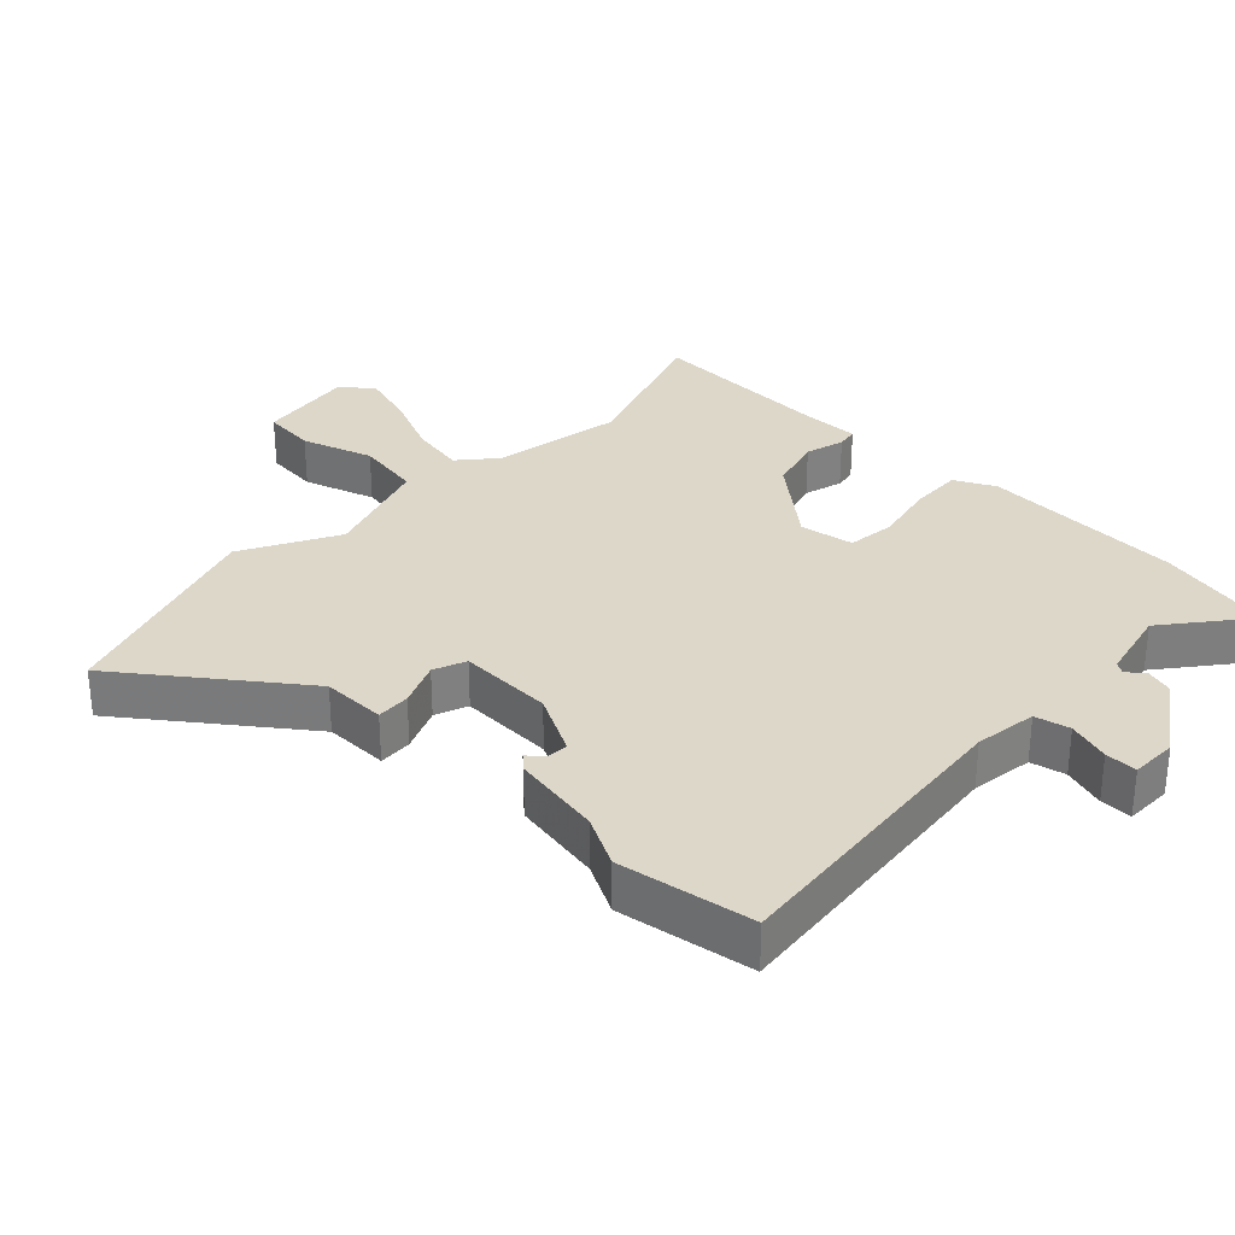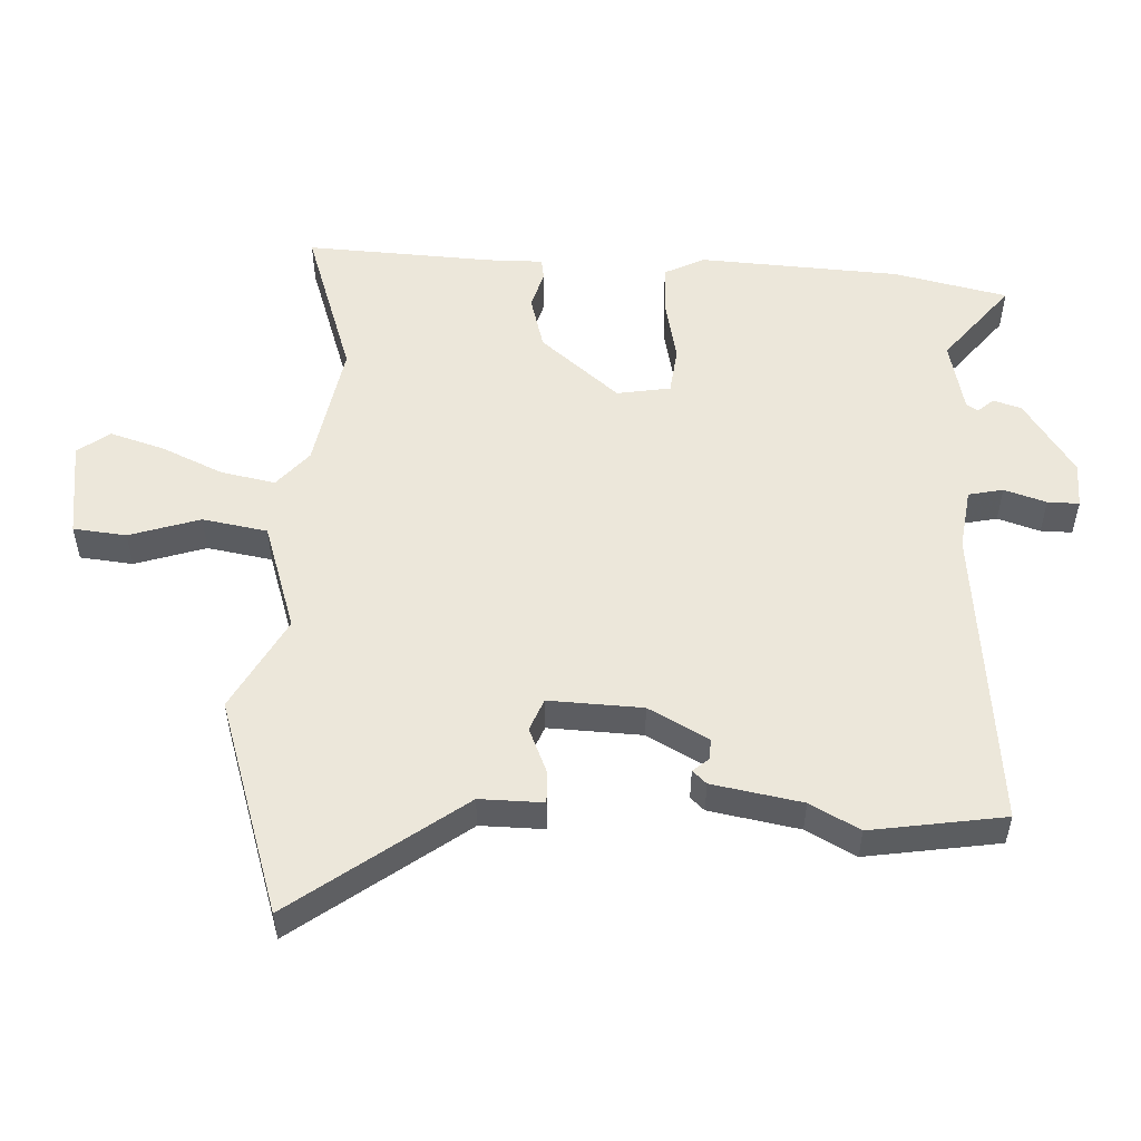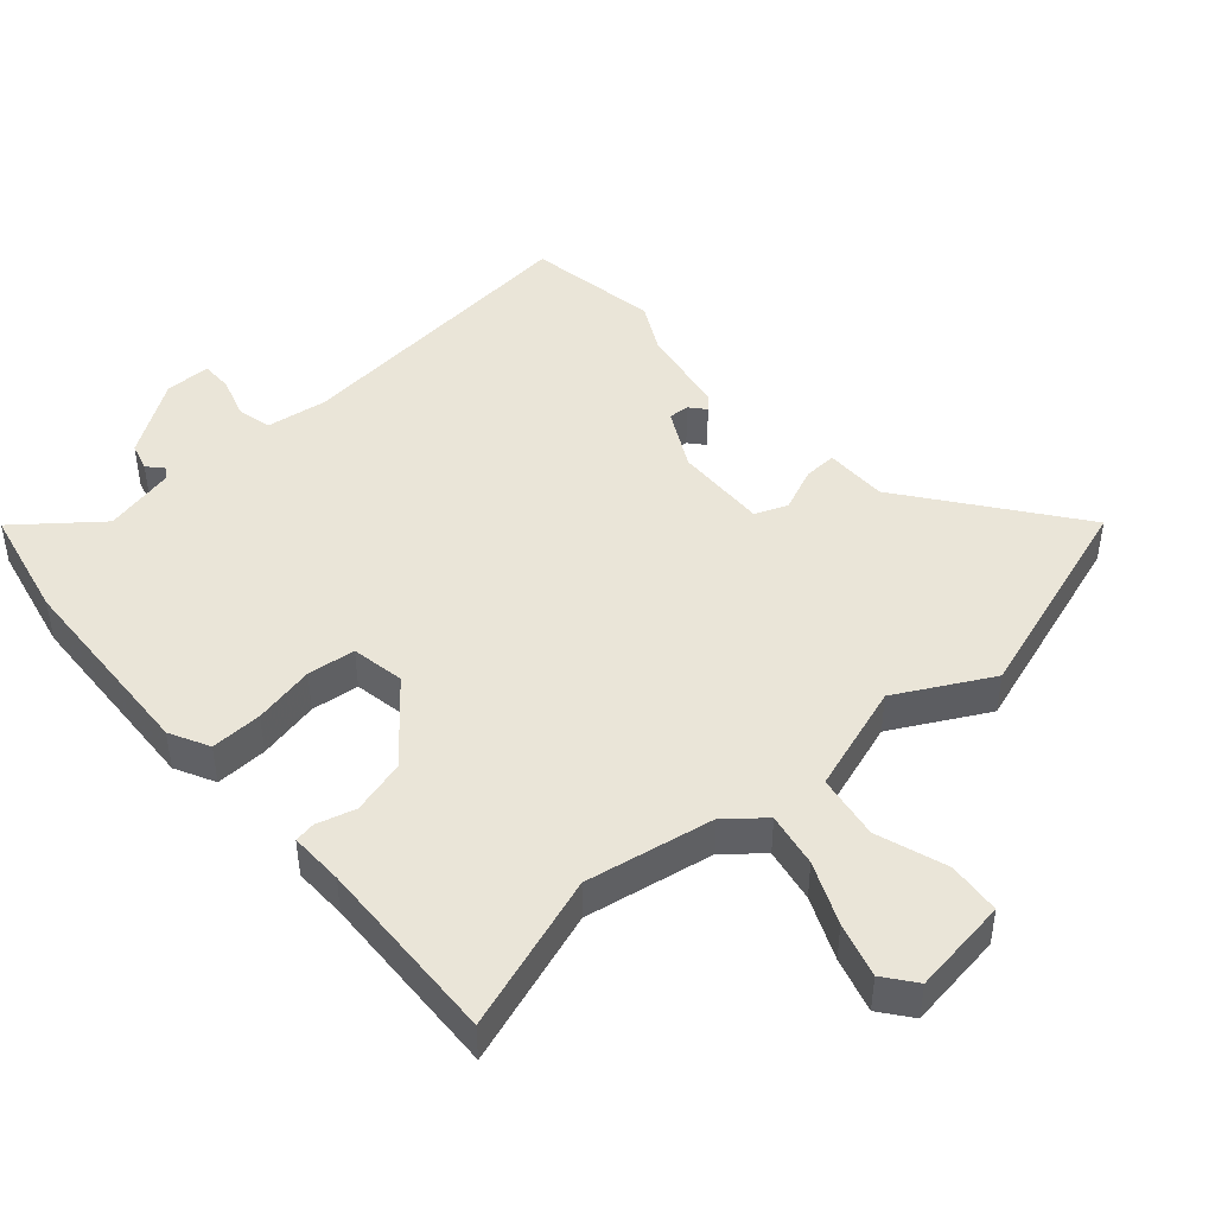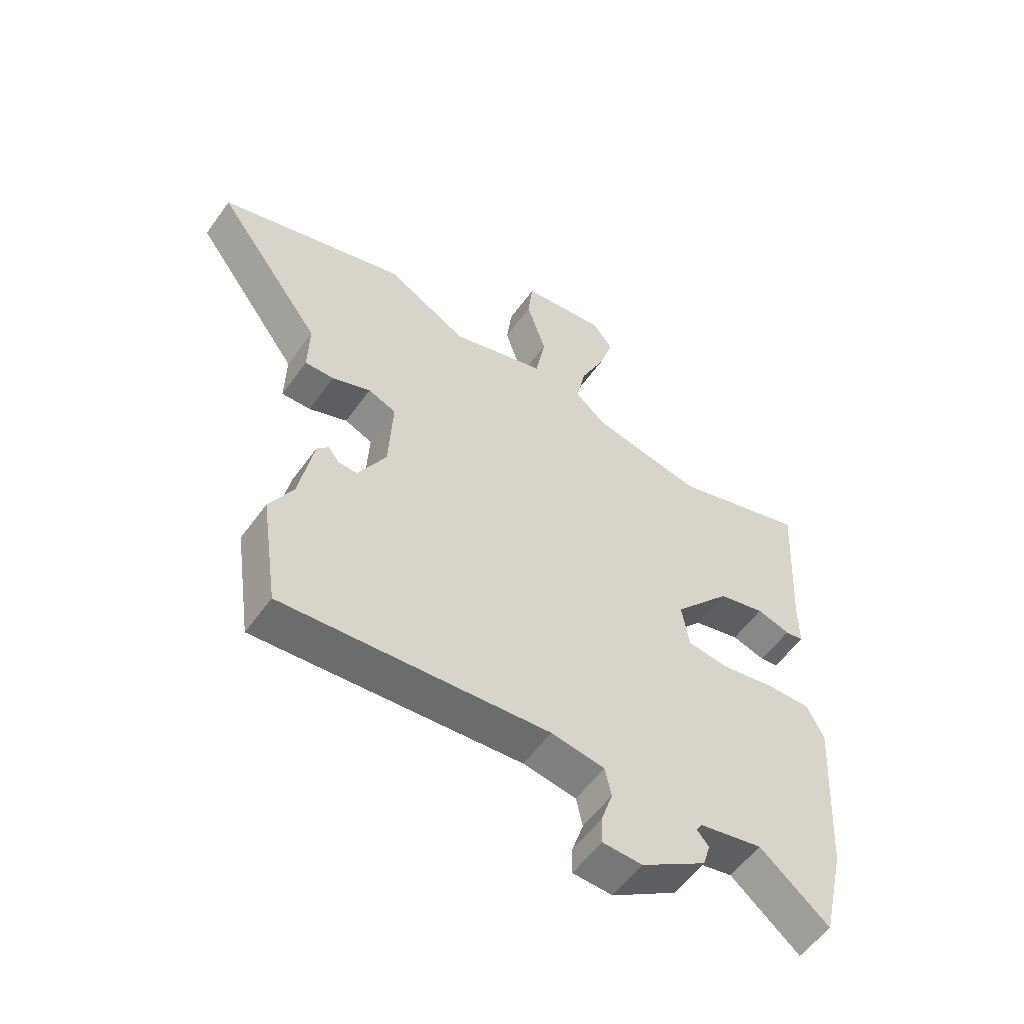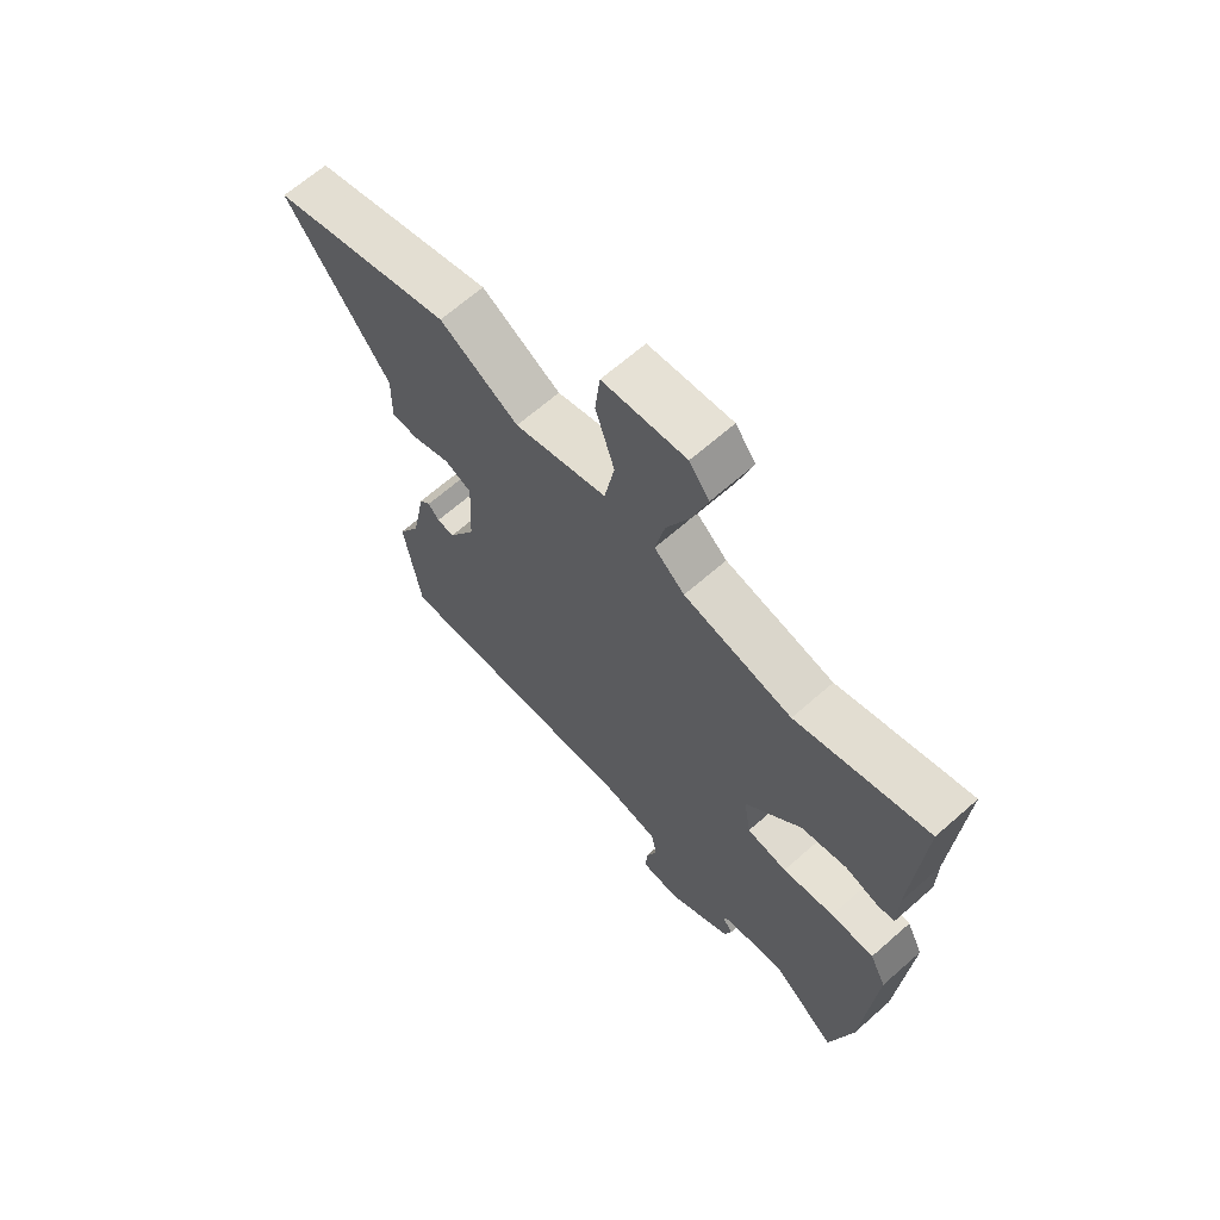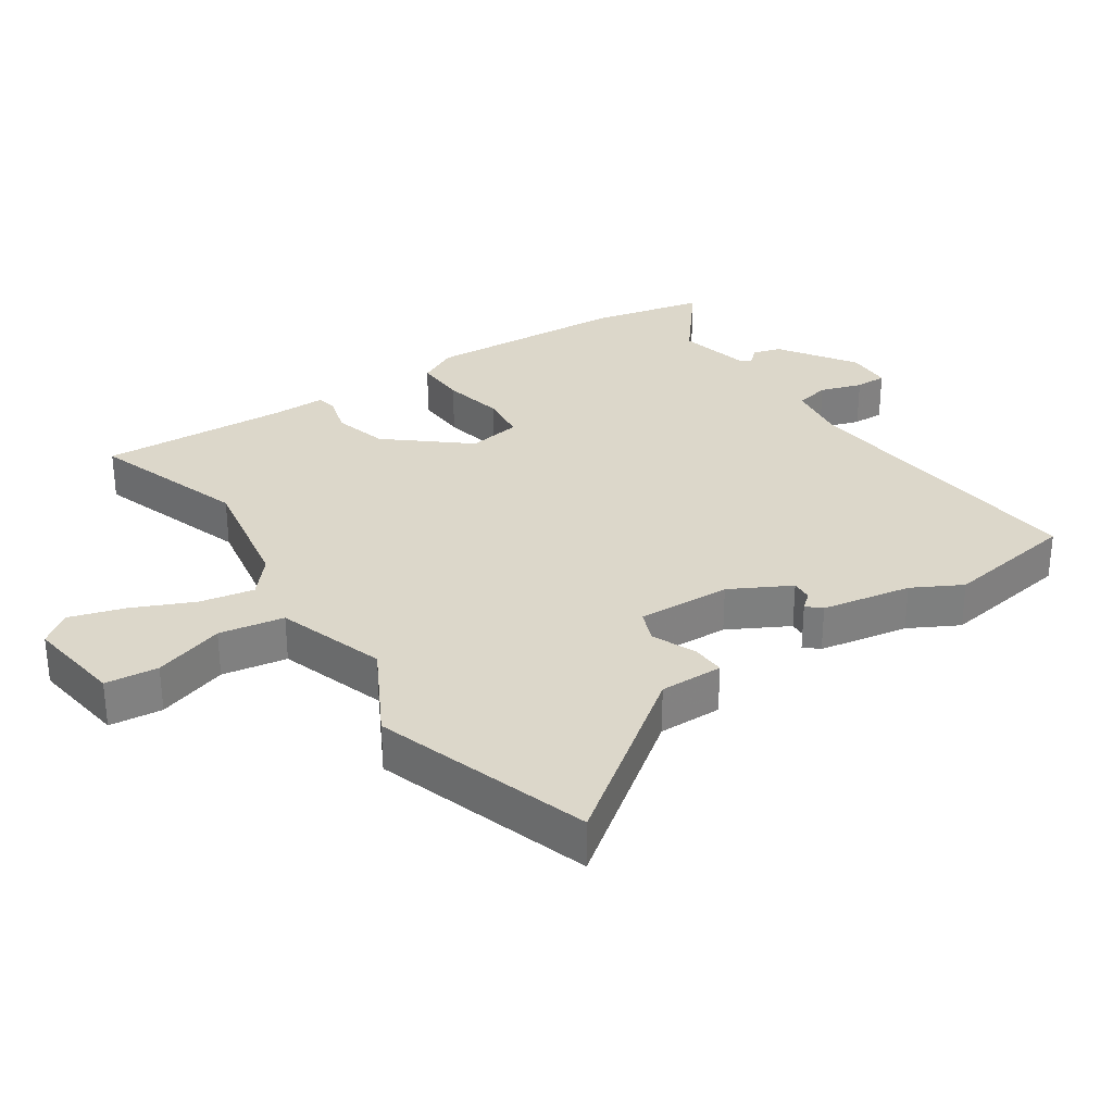
<metadata>
{"format":"obj","ext":"obj","renderer":"f3d","projection":"perspective","resolution":1024,"background":"white","views":[{"elev":30.9,"azim":133.1,"up":"+Y"},{"elev":53.0,"azim":92.2,"up":"+Y"},{"elev":44.9,"azim":-42.2,"up":"+Y"},{"elev":-56.3,"azim":144.8,"up":"+Z"},{"elev":66.3,"azim":-131.4,"up":"+Z"},{"elev":30.8,"azim":55.6,"up":"+Y"}]}
</metadata>
<code>
v -0.54 0.07 0.513
v -0.302 0.07 0.435
v -0.106 0.07 0.472
v -0.051 0.07 0.52
v -0.068 0.07 0.603
v -0.111 0.07 0.697
v -0.137 0.07 0.78
v -0.101 0.07 0.828
v 0.048 0.07 0.809
v 0.057 0.07 0.728
v 0.023 0.07 0.62
v 0.041 0.07 0.521
v 0.208 0.07 0.468
v 0.351 0.07 0.547
v 0.681 0.07 0.443
v 0.493 0.07 0.185
v 0.495 0.07 0.088
v 0.444 0.07 0.09
v 0.376 0.07 0.118
v 0.327 0.07 0.098
v 0.334 0.07 -0.045
v 0.384 0.07 -0.136
v 0.416 0.07 -0.134
v 0.436 0.07 -0.11
v 0.456 0.07 -0.131
v 0.482 0.07 -0.268
v 0.523 0.07 -0.343
v 0.493 0.07 -0.547
v 0.026 0.07 -0.504
v -0.068 0.07 -0.518
v -0.079 0.07 -0.571
v -0.058 0.07 -0.635
v -0.057 0.07 -0.683
v -0.127 0.07 -0.685
v -0.242 0.07 -0.609
v -0.255 0.07 -0.566
v -0.234 0.07 -0.542
v -0.245 0.07 -0.525
v -0.356 0.07 -0.501
v -0.477 0.07 -0.6
v -0.517 0.07 -0.427
v -0.537 0.07 -0.119
v -0.507 0.07 -0.058
v -0.428 0.07 -0.06
v -0.334 0.07 -0.079
v -0.261 0.07 -0.07
v -0.248 0.07 0.012
v -0.349 0.07 0.131
v -0.432 0.07 0.153
v -0.491 0.07 0.136
v -0.523 0.07 0.141
v -0.523 0.07 0.224
v -0.54 0 0.513
v -0.302 0 0.435
v -0.106 0 0.472
v -0.051 0 0.52
v -0.068 0 0.603
v -0.111 0 0.697
v -0.137 0 0.78
v -0.101 0 0.828
v 0.048 0 0.809
v 0.057 0 0.728
v 0.023 0 0.62
v 0.041 0 0.521
v 0.208 0 0.468
v 0.351 0 0.547
v 0.681 0 0.443
v 0.493 0 0.185
v 0.495 0 0.088
v 0.444 0 0.09
v 0.376 0 0.118
v 0.327 0 0.098
v 0.334 0 -0.045
v 0.384 0 -0.136
v 0.416 0 -0.134
v 0.436 0 -0.11
v 0.456 0 -0.131
v 0.482 0 -0.268
v 0.523 0 -0.343
v 0.493 0 -0.547
v 0.026 0 -0.504
v -0.068 0 -0.518
v -0.079 0 -0.571
v -0.058 0 -0.635
v -0.057 0 -0.683
v -0.127 0 -0.685
v -0.242 0 -0.609
v -0.255 0 -0.566
v -0.234 0 -0.542
v -0.245 0 -0.525
v -0.356 0 -0.501
v -0.477 0 -0.6
v -0.517 0 -0.427
v -0.537 0 -0.119
v -0.507 0 -0.058
v -0.428 0 -0.06
v -0.334 0 -0.079
v -0.261 0 -0.07
v -0.248 0 0.012
v -0.349 0 0.131
v -0.432 0 0.153
v -0.491 0 0.136
v -0.523 0 0.141
v -0.523 0 0.224
f 49 50 51 52
f 52 1 2
f 49 52 2
f 48 49 2
f 47 48 2 3
f 46 47 3 4
f 43 44 45
f 42 43 45
f 41 42 45
f 40 41 45
f 39 40 45
f 38 39 45 46
f 37 38 46 4
f 35 36 37
f 34 35 37
f 33 34 37
f 32 33 37
f 31 32 37
f 30 31 37 4
f 26 27 28 29
f 23 24 25 26
f 26 29 30
f 23 26 30
f 22 23 30
f 16 17 18 19
f 16 19 20
f 15 16 20
f 14 15 20
f 13 14 20
f 12 13 20 21
f 9 10 11
f 8 9 11
f 7 8 11
f 6 7 11
f 5 6 11
f 4 5 11 12
f 21 22 30 4
f 4 12 21
f 104 103 102 101
f 54 53 104
f 54 104 101
f 54 101 100
f 55 54 100 99
f 56 55 99 98
f 97 96 95
f 97 95 94
f 97 94 93
f 97 93 92
f 97 92 91
f 98 97 91 90
f 56 98 90 89
f 89 88 87
f 89 87 86
f 89 86 85
f 89 85 84
f 89 84 83
f 56 89 83 82
f 81 80 79 78
f 78 77 76 75
f 82 81 78
f 82 78 75
f 82 75 74
f 71 70 69 68
f 72 71 68
f 72 68 67
f 72 67 66
f 72 66 65
f 73 72 65 64
f 63 62 61
f 63 61 60
f 63 60 59
f 63 59 58
f 63 58 57
f 64 63 57 56
f 56 82 74 73
f 73 64 56
f 1 53 54 2
f 2 54 55 3
f 3 55 56 4
f 4 56 57 5
f 5 57 58 6
f 6 58 59 7
f 7 59 60 8
f 8 60 61 9
f 9 61 62 10
f 10 62 63 11
f 11 63 64 12
f 12 64 65 13
f 13 65 66 14
f 14 66 67 15
f 15 67 68 16
f 16 68 69 17
f 17 69 70 18
f 18 70 71 19
f 19 71 72 20
f 20 72 73 21
f 21 73 74 22
f 22 74 75 23
f 23 75 76 24
f 24 76 77 25
f 25 77 78 26
f 26 78 79 27
f 27 79 80 28
f 28 80 81 29
f 29 81 82 30
f 30 82 83 31
f 31 83 84 32
f 32 84 85 33
f 33 85 86 34
f 34 86 87 35
f 35 87 88 36
f 36 88 89 37
f 37 89 90 38
f 38 90 91 39
f 39 91 92 40
f 40 92 93 41
f 41 93 94 42
f 42 94 95 43
f 43 95 96 44
f 44 96 97 45
f 45 97 98 46
f 46 98 99 47
f 47 99 100 48
f 48 100 101 49
f 49 101 102 50
f 50 102 103 51
f 51 103 104 52
f 52 104 53 1

</code>
